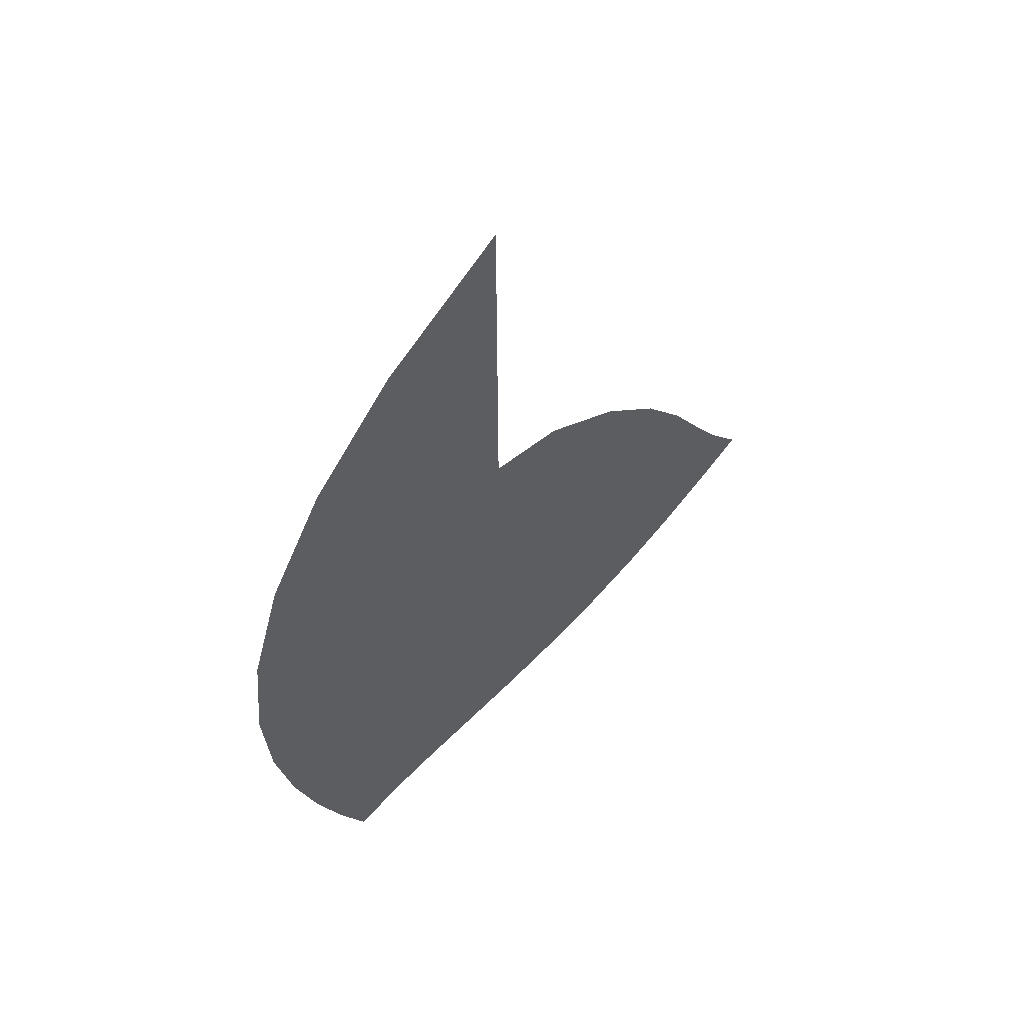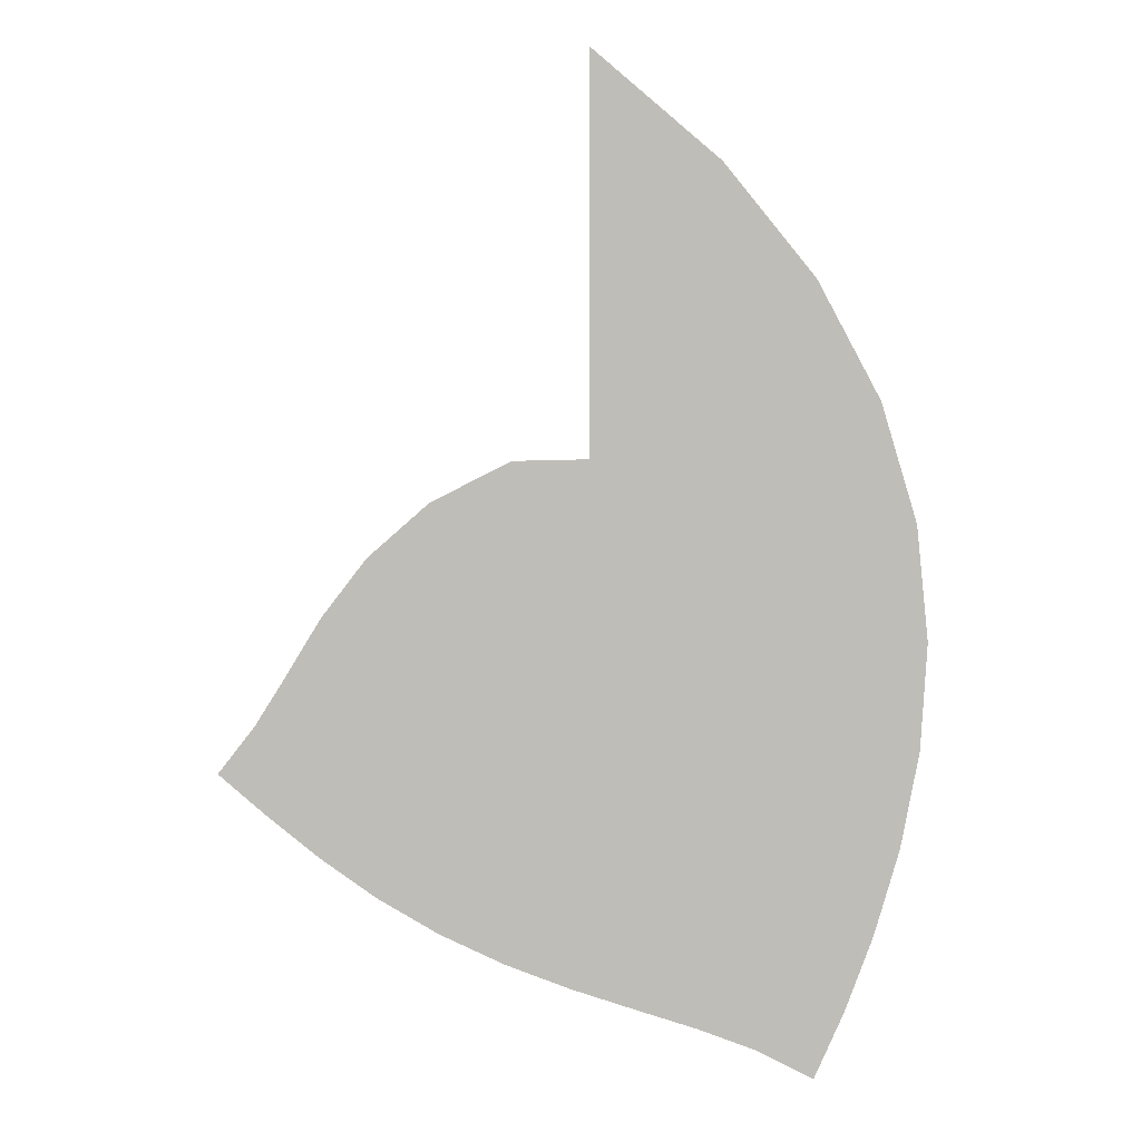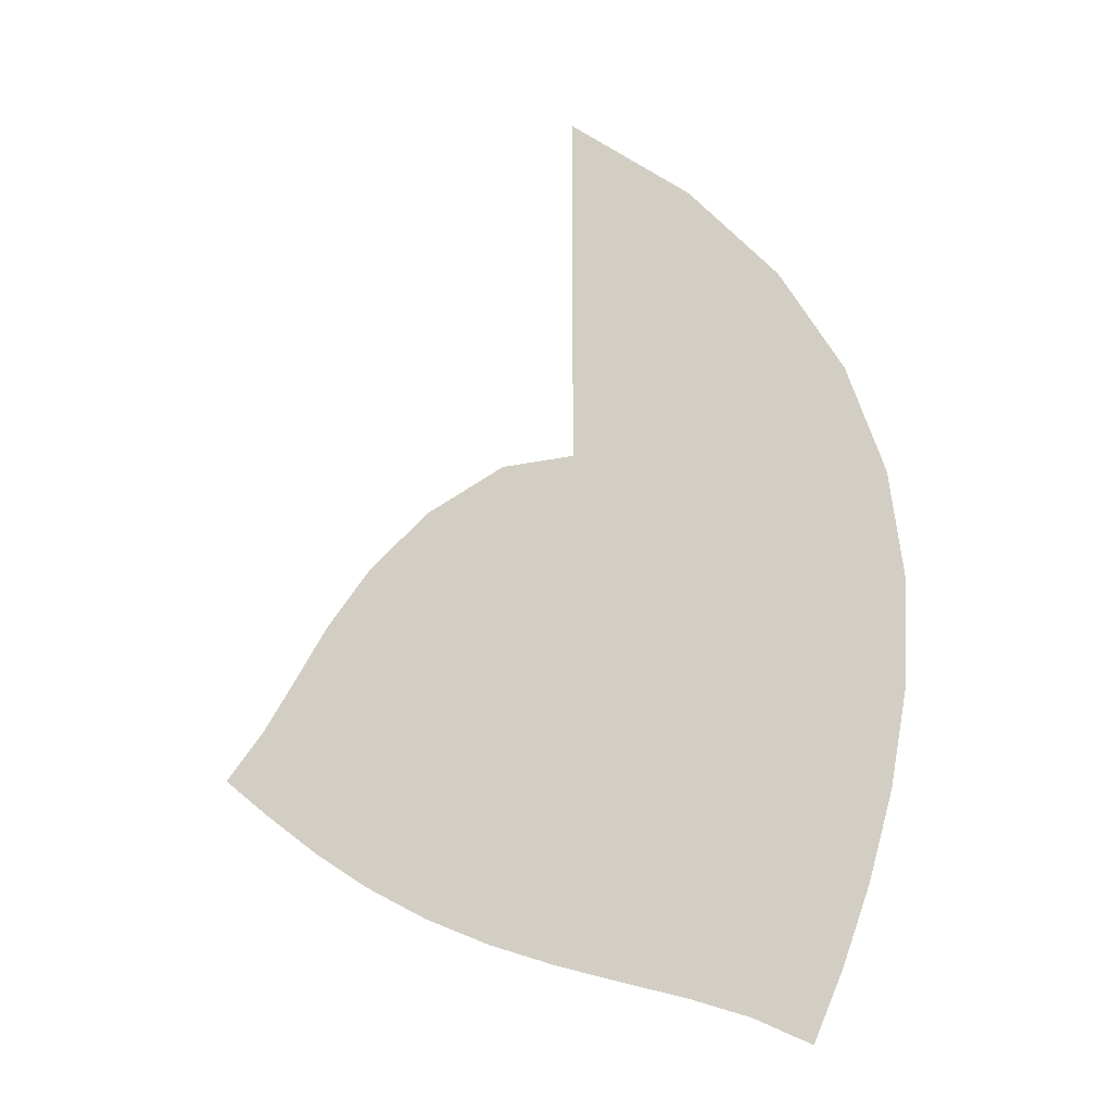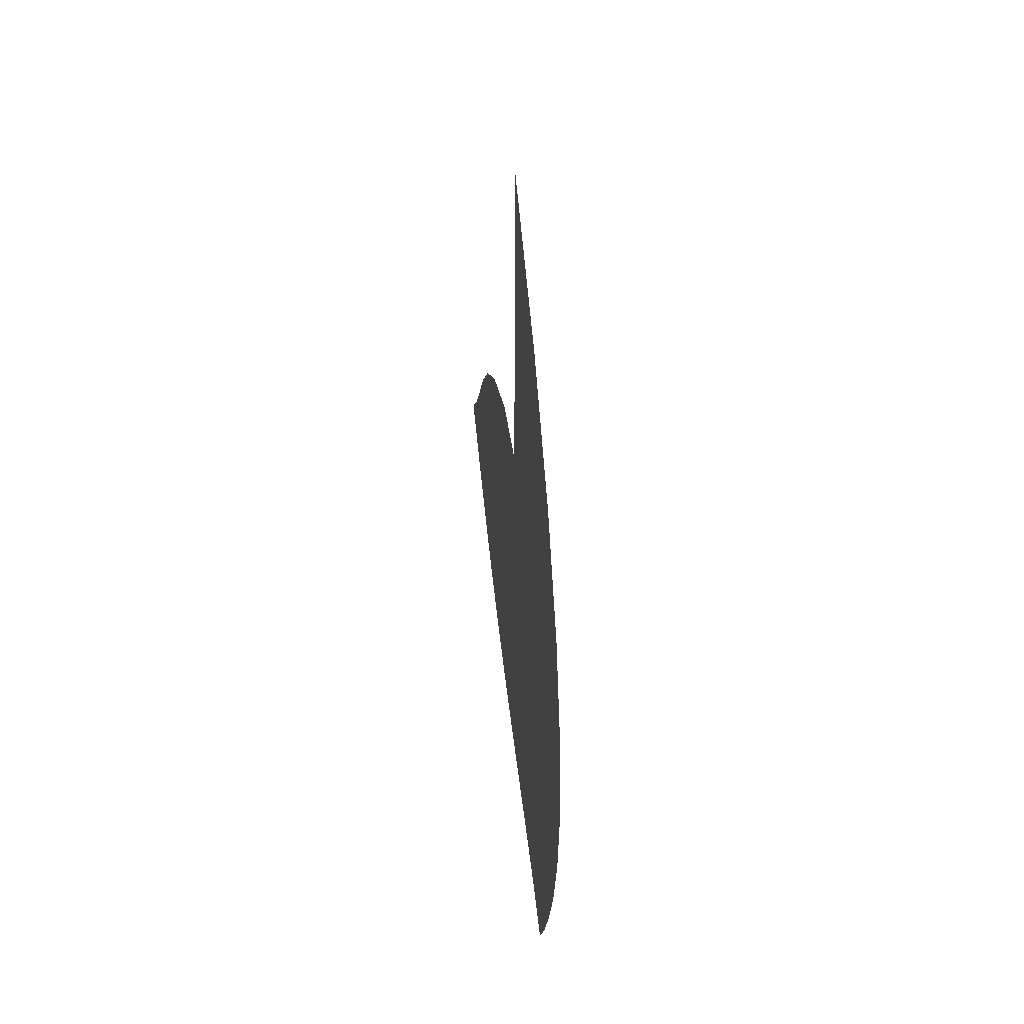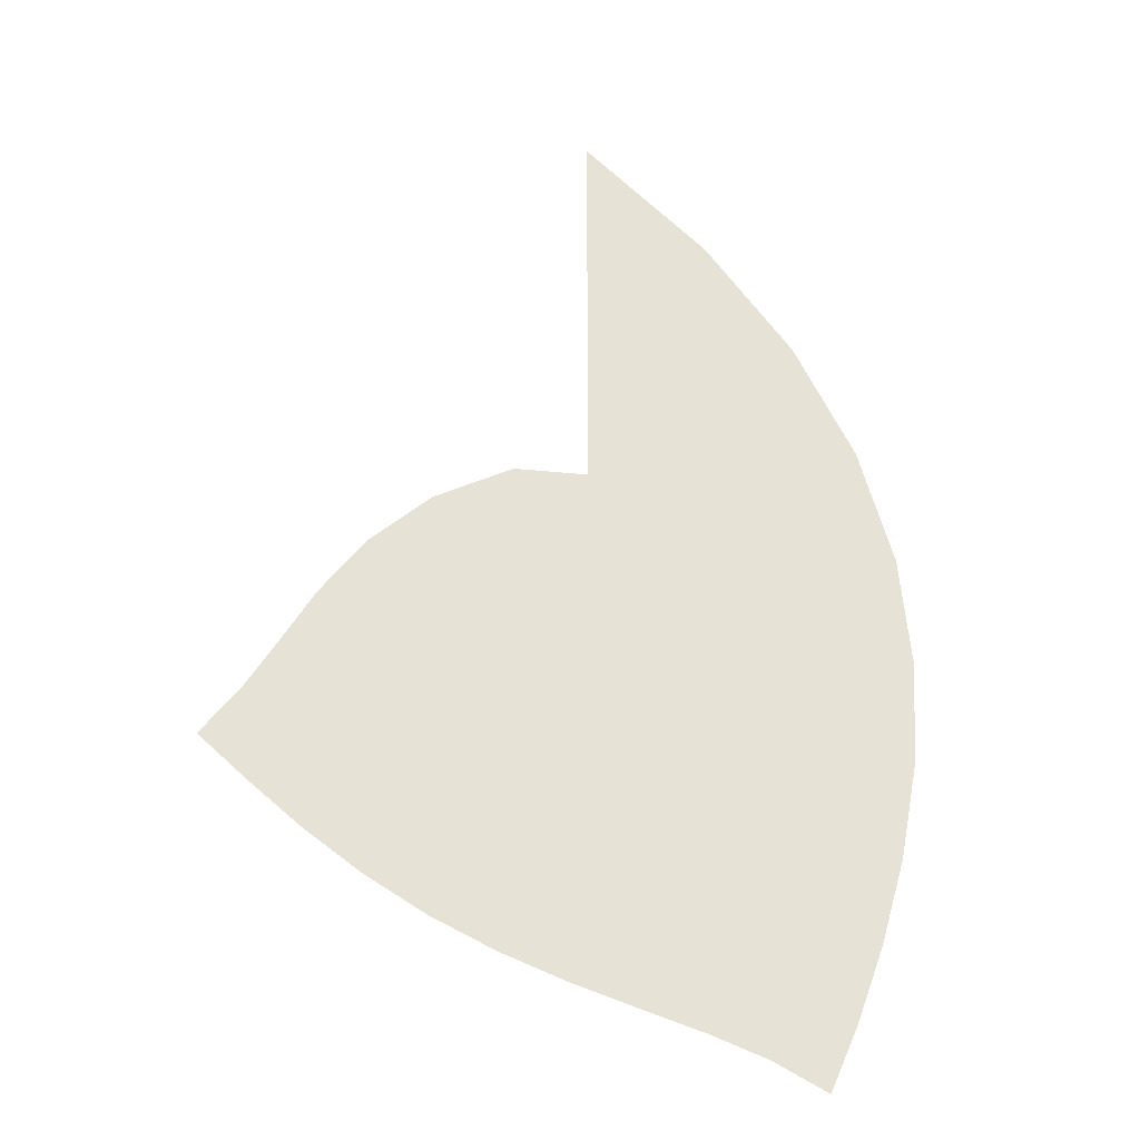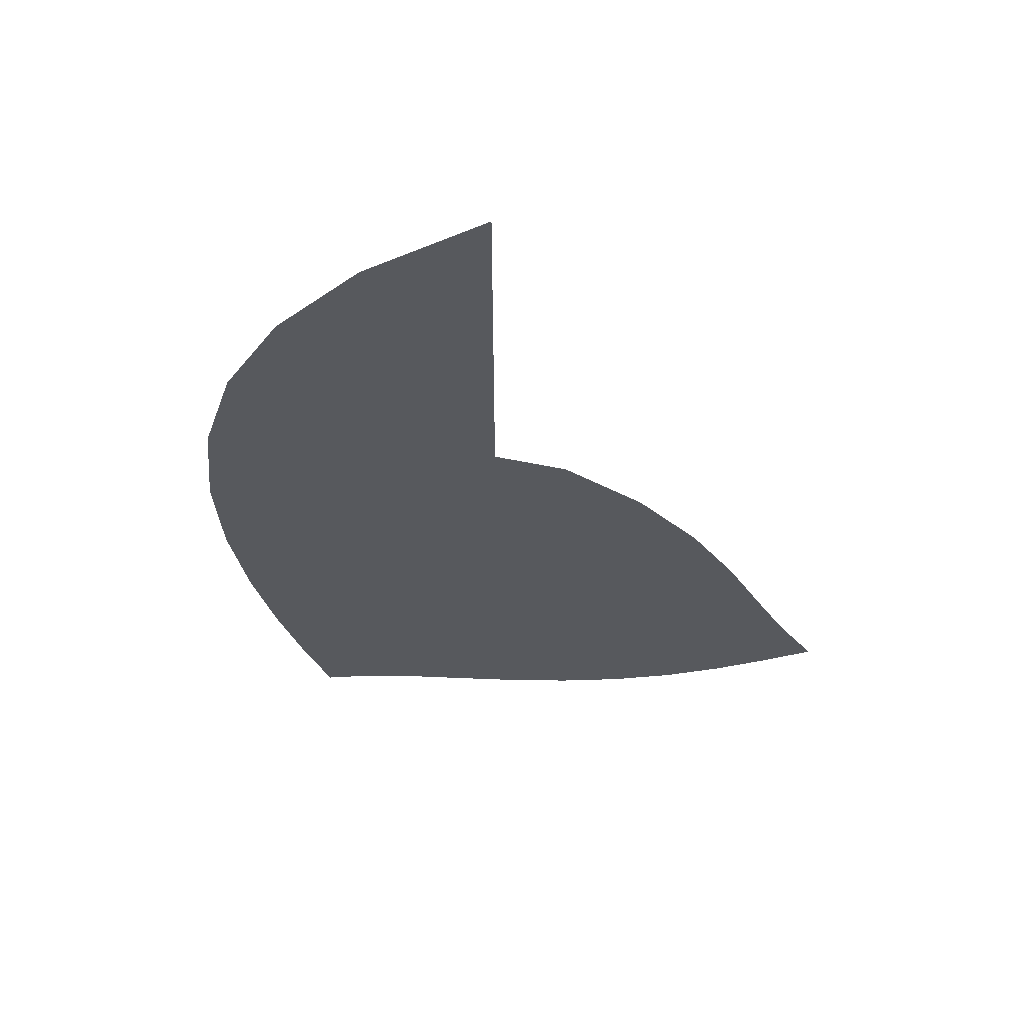
<metadata>
{"format":"obj","ext":"obj","renderer":"f3d","projection":"perspective","resolution":1024,"background":"white","views":[{"elev":59.5,"azim":140.5,"up":"+Y"},{"elev":4.5,"azim":1.7,"up":"+Y"},{"elev":-23.2,"azim":17.5,"up":"+Y"},{"elev":50.0,"azim":82.0,"up":"+Y"},{"elev":-26.7,"azim":-11.8,"up":"+Y"},{"elev":59.6,"azim":-168.8,"up":"+Y"}]}
</metadata>
<code>
v  0.002331  9.998  0
v  1.01  9.141  0
v  1.733  8.248  0
v  2.231  7.318  0
v  2.514  6.376  0
v  2.606  5.465  0
v  2.555  4.619  0
v  2.409  3.853  0
v  2.212  3.168  0
v  1.989  2.562  0
v  1.755  2.031  0
v  0.001883  9.497  0
v  0.7687  8.767  0
v  1.377  7.968  0
v  1.807  7.13  0
v  2.052  6.281  0
v  2.128  5.455  0
v  2.073  4.681  0
v  1.931  3.973  0
v  1.74  3.334  0
v  1.529  2.762  0
v  1.318  2.252  0
v  0.000994  8.998  0
v  0.6107  8.371  0
v  1.109  7.668  0
v  1.46  6.918  0
v  1.648  6.153  0
v  1.687  5.407  0
v  1.609  4.704  0
v  1.456  4.056  0
v  1.26  3.463  0
v  1.051  2.921  0
v  0.8555  2.42  0
v  0.000308  8.499  0
v  0.4957  7.974  0
v  0.8977  7.358  0
v  1.166  6.689  0
v  1.284  6.003  0
v  1.269  5.336  0
v  1.156  4.707  0
v  0.9815  4.121  0
v  0.7745  3.574  0
v  0.5594  3.061  0
v  0.3654  2.571  0
v  -0.000278  7.999  0
v  0.405  7.58  0
v  0.7236  7.047  0
v  0.9052  6.451  0
v  0.941  5.844  0
v  0.8591  5.261  0
v  0.7032  4.711  0
v  0.5052  4.189  0
v  0.2849  3.69  0
v  0.05998  3.207  0
v  -0.1451  2.733  0
v  -0.000868  7.499  0
v  0.3246  7.197  0
v  0.5645  6.742  0
v  0.6513  6.222  0
v  0.5946  5.704  0
v  0.4431  5.214  0
v  0.246  4.746  0
v  0.02785  4.288  0
v  -0.203  3.834  0
v  -0.4389  3.381  0
v  -0.6633  2.925  0
v  -0.001431  7  0
v  0.2324  6.852  0
v  0.3897  6.468  0
v  0.3688  6.04  0
v  0.2231  5.634  0
v  0.01598  5.245  0
v  -0.2109  4.852  0
v  -0.442  4.445  0
v  -0.6792  4.026  0
v  -0.9252  3.597  0
v  -1.173  3.161  0
v  -0.001662  6.5  0
v  0.2125  6.388  0
v  0.149  6.242  0
v  0.04284  5.994  0
v  -0.1608  5.717  0
v  -0.4002  5.406  0
v  -0.6477  5.059  0
v  -0.8891  4.678  0
v  -1.131  4.274  0
v  -1.386  3.859  0
v  -1.658  3.442  0
v  -0.001337  6  0
v  0.3083  5.967  0
v  0.2914  6.405  0
v  -0.1276  6.282  0
v  -0.4442  6.023  0
v  -0.7483  5.718  0
v  -1.038  5.368  0
v  -1.301  4.979  0
v  -1.551  4.571  0
v  -1.815  4.16  0
v  -2.105  3.757  0
v  -0.000317  5.5  0
v  0.4324  5.687  0
v  0.5013  6.263  0
v  -0.009839  6.569  0
v  -0.5517  6.424  0
v  -1.004  6.116  0
v  -1.381  5.736  0
v  -1.686  5.317  0
v  -1.948  4.89  0
v  -2.214  4.478  0
v  -2.515  4.088  0
v  0.001048  5.001  0
v  0.6904  5.433  0
v  0.8116  6.283  0
v  0.1942  6.876  0
v  -0.5974  6.858  0
v  -1.233  6.535  0
v  -1.722  6.104  0
v  -2.08  5.638  0
v  -2.352  5.191  0
v  -2.605  4.788  0
v  -2.895  4.416  0
f 1 2 13
f 1 13 12
f 2 3 14
f 2 14 13
f 3 4 15
f 3 15 14
f 4 5 16
f 4 16 15
f 5 6 17
f 5 17 16
f 6 7 18
f 6 18 17
f 7 8 19
f 7 19 18
f 8 9 20
f 8 20 19
f 9 10 21
f 9 21 20
f 10 11 22
f 10 22 21
f 12 13 24
f 12 24 23
f 13 14 25
f 13 25 24
f 14 15 26
f 14 26 25
f 15 16 27
f 15 27 26
f 16 17 28
f 16 28 27
f 17 18 29
f 17 29 28
f 18 19 30
f 18 30 29
f 19 20 31
f 19 31 30
f 20 21 32
f 20 32 31
f 21 22 33
f 21 33 32
f 23 24 35
f 23 35 34
f 24 25 36
f 24 36 35
f 25 26 37
f 25 37 36
f 26 27 38
f 26 38 37
f 27 28 39
f 27 39 38
f 28 29 40
f 28 40 39
f 29 30 41
f 29 41 40
f 30 31 42
f 30 42 41
f 31 32 43
f 31 43 42
f 32 33 44
f 32 44 43
f 34 35 46
f 34 46 45
f 35 36 47
f 35 47 46
f 36 37 48
f 36 48 47
f 37 38 49
f 37 49 48
f 38 39 50
f 38 50 49
f 39 40 51
f 39 51 50
f 40 41 52
f 40 52 51
f 41 42 53
f 41 53 52
f 42 43 54
f 42 54 53
f 43 44 55
f 43 55 54
f 45 46 57
f 45 57 56
f 46 47 58
f 46 58 57
f 47 48 59
f 47 59 58
f 48 49 60
f 48 60 59
f 49 50 61
f 49 61 60
f 50 51 62
f 50 62 61
f 51 52 63
f 51 63 62
f 52 53 64
f 52 64 63
f 53 54 65
f 53 65 64
f 54 55 66
f 54 66 65
f 56 57 68
f 56 68 67
f 57 58 69
f 57 69 68
f 58 59 70
f 58 70 69
f 59 60 71
f 59 71 70
f 60 61 72
f 60 72 71
f 61 62 73
f 61 73 72
f 62 63 74
f 62 74 73
f 63 64 75
f 63 75 74
f 64 65 76
f 64 76 75
f 65 66 77
f 65 77 76
f 67 68 79
f 67 79 78
f 68 69 80
f 68 80 79
f 69 70 81
f 69 81 80
f 70 71 82
f 70 82 81
f 71 72 83
f 71 83 82
f 72 73 84
f 72 84 83
f 73 74 85
f 73 85 84
f 74 75 86
f 74 86 85
f 75 76 87
f 75 87 86
f 76 77 88
f 76 88 87
f 78 79 90
f 78 90 89
f 79 80 91
f 79 91 90
f 80 81 92
f 80 92 91
f 81 82 93
f 81 93 92
f 82 83 94
f 82 94 93
f 83 84 95
f 83 95 94
f 84 85 96
f 84 96 95
f 85 86 97
f 85 97 96
f 86 87 98
f 86 98 97
f 87 88 99
f 87 99 98
f 89 90 101
f 89 101 100
f 90 91 102
f 90 102 101
f 91 92 103
f 91 103 102
f 92 93 104
f 92 104 103
f 93 94 105
f 93 105 104
f 94 95 106
f 94 106 105
f 95 96 107
f 95 107 106
f 96 97 108
f 96 108 107
f 97 98 109
f 97 109 108
f 98 99 110
f 98 110 109
f 100 101 112
f 100 112 111
f 101 102 113
f 101 113 112
f 102 103 114
f 102 114 113
f 103 104 115
f 103 115 114
f 104 105 116
f 104 116 115
f 105 106 117
f 105 117 116
f 106 107 118
f 106 118 117
f 107 108 119
f 107 119 118
f 108 109 120
f 108 120 119
f 109 110 121
f 109 121 120

</code>
